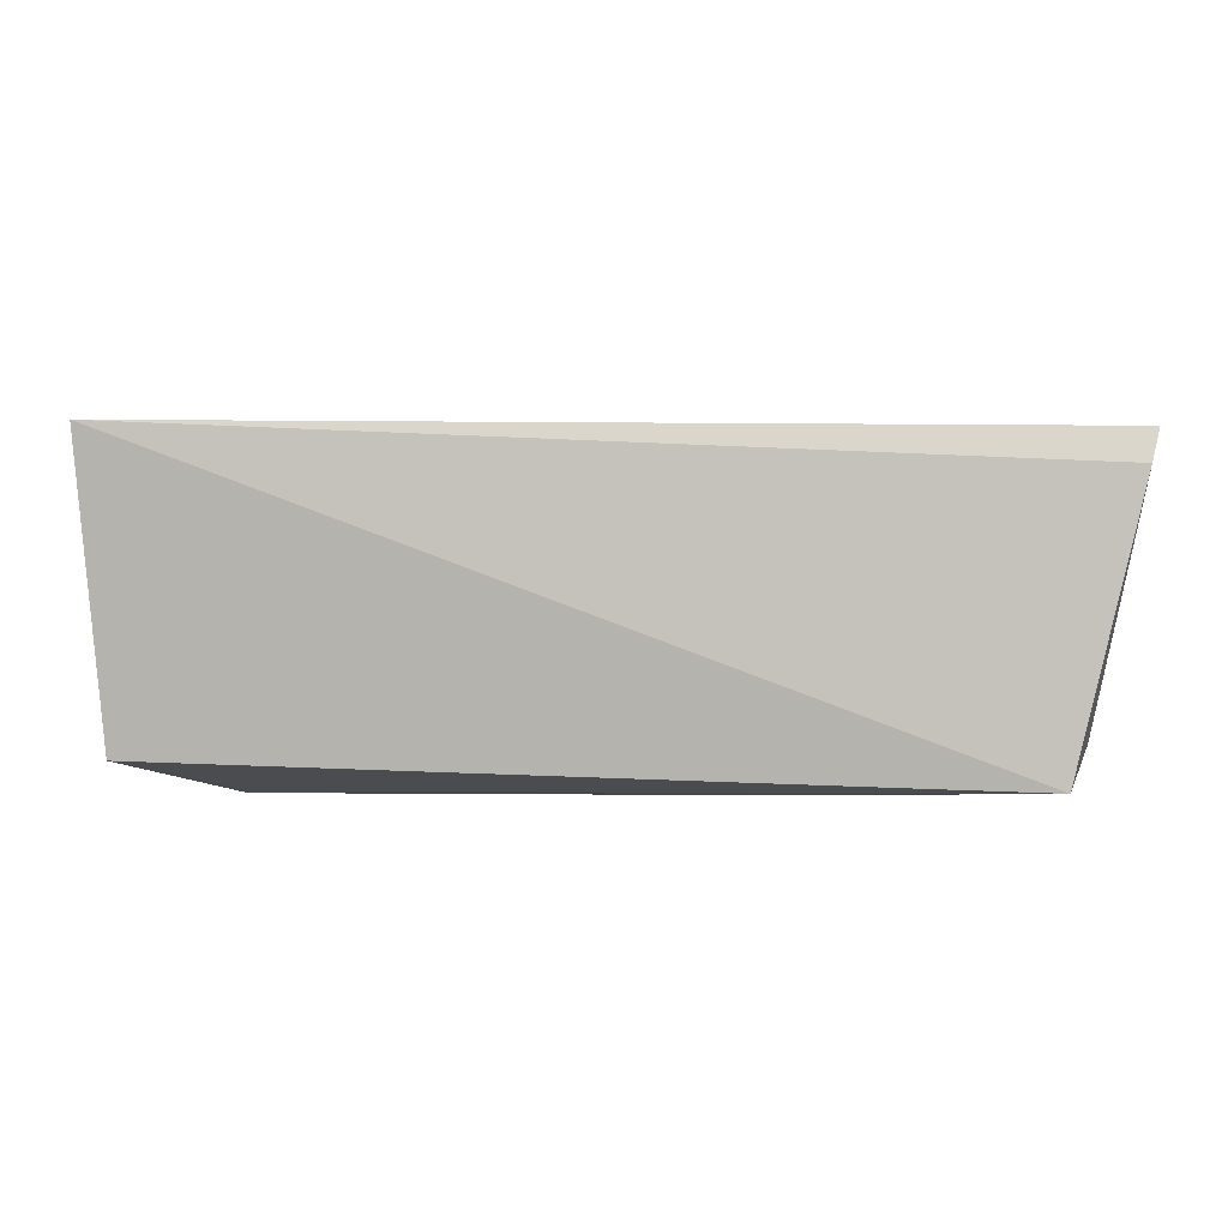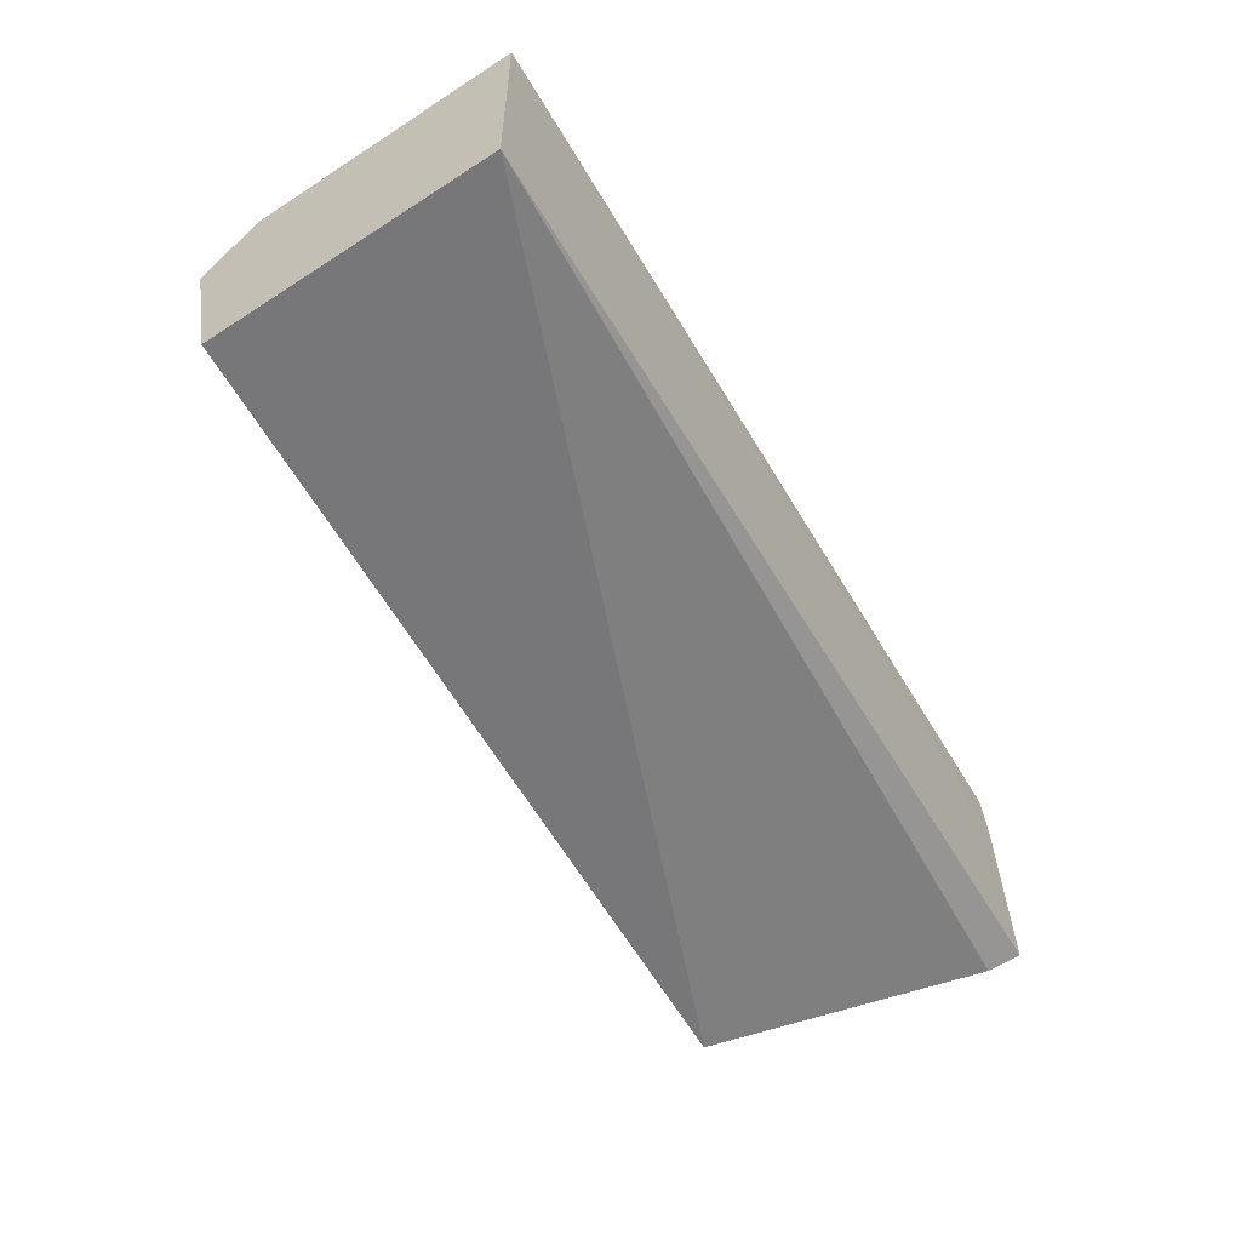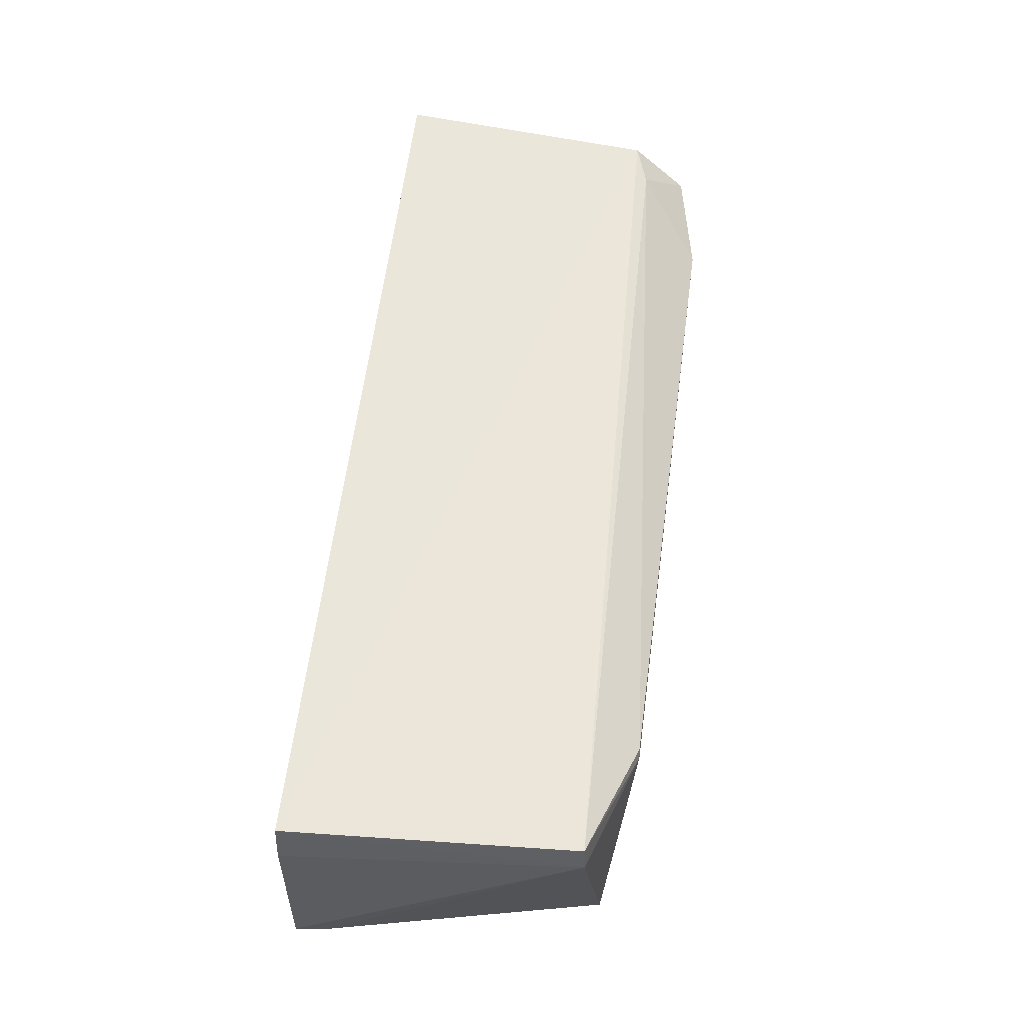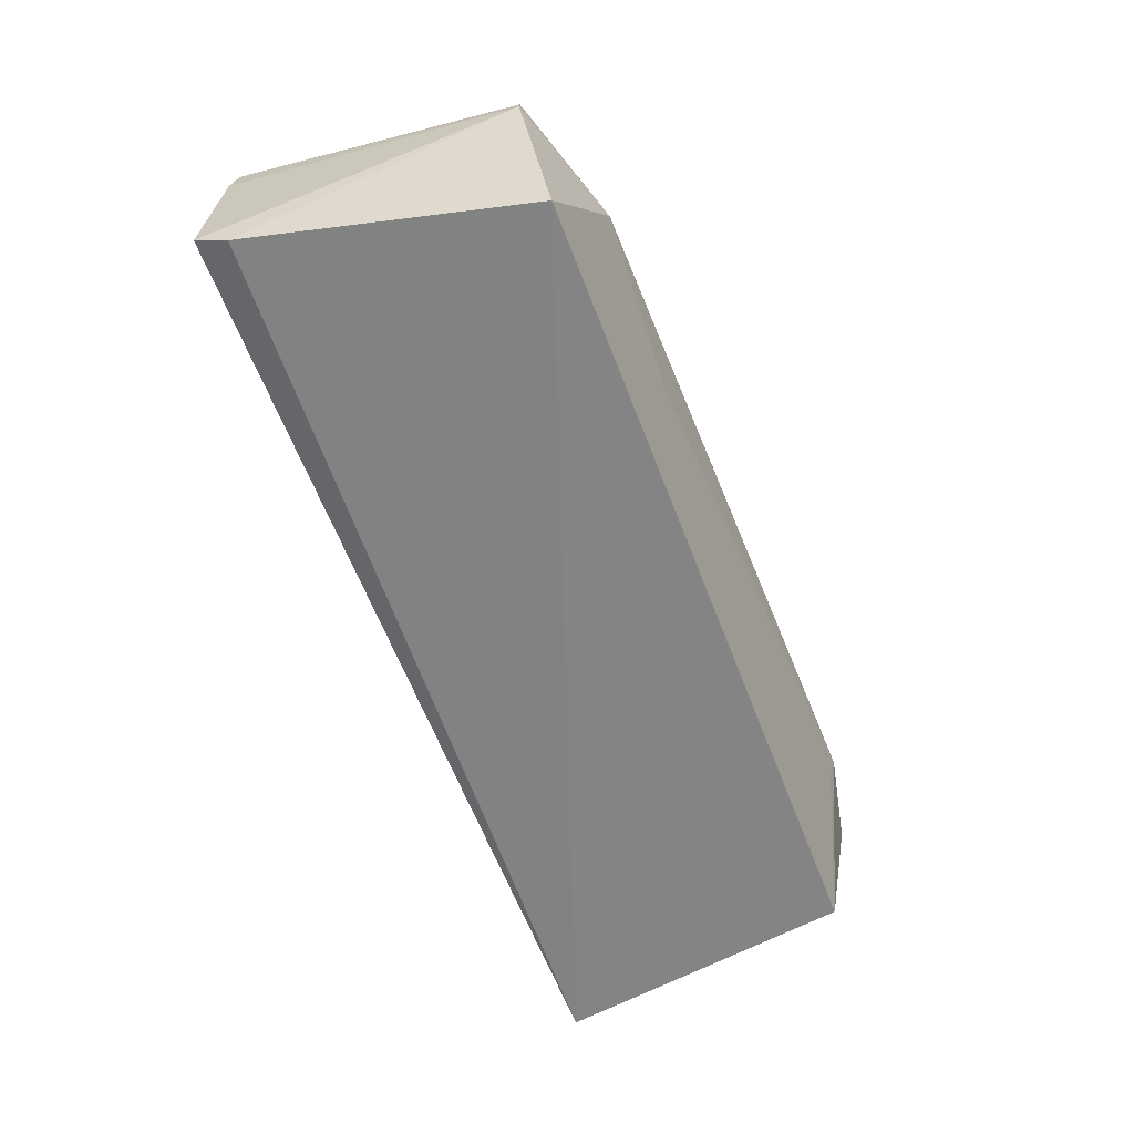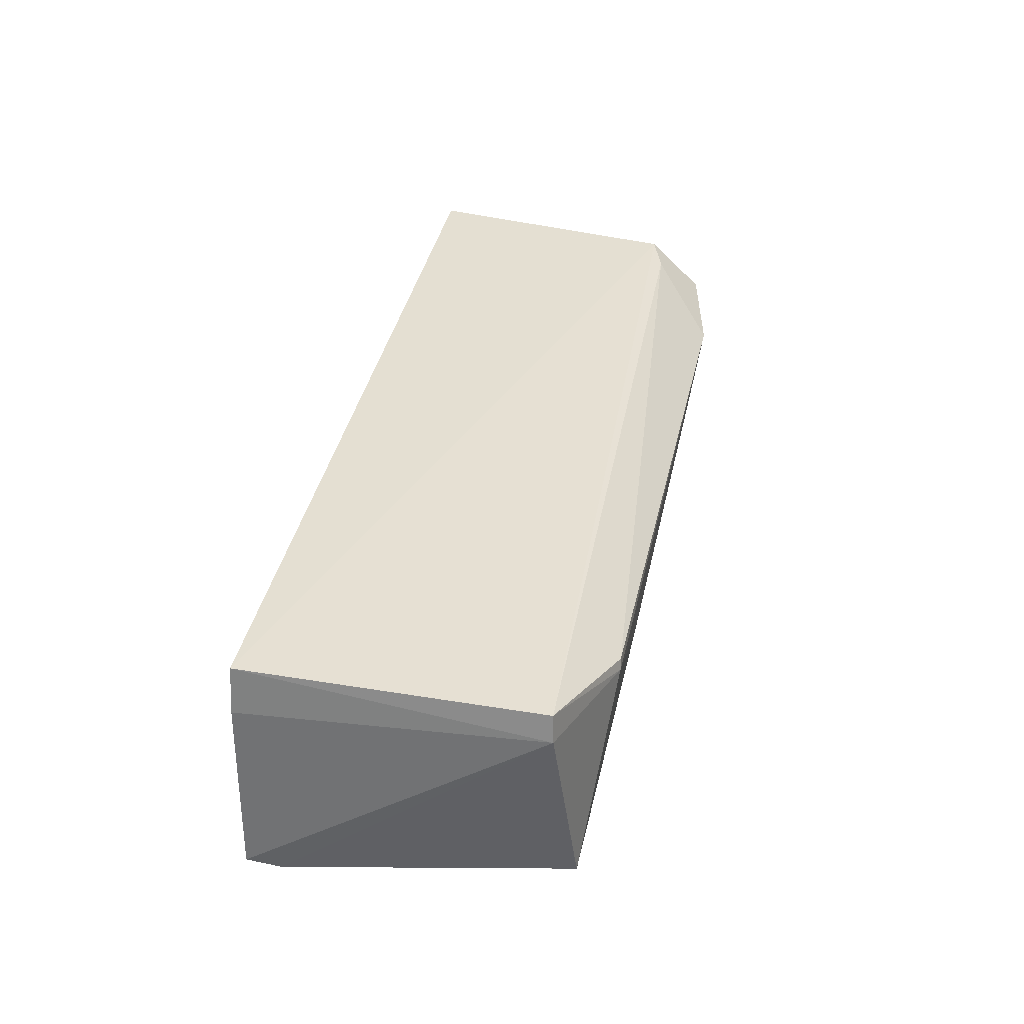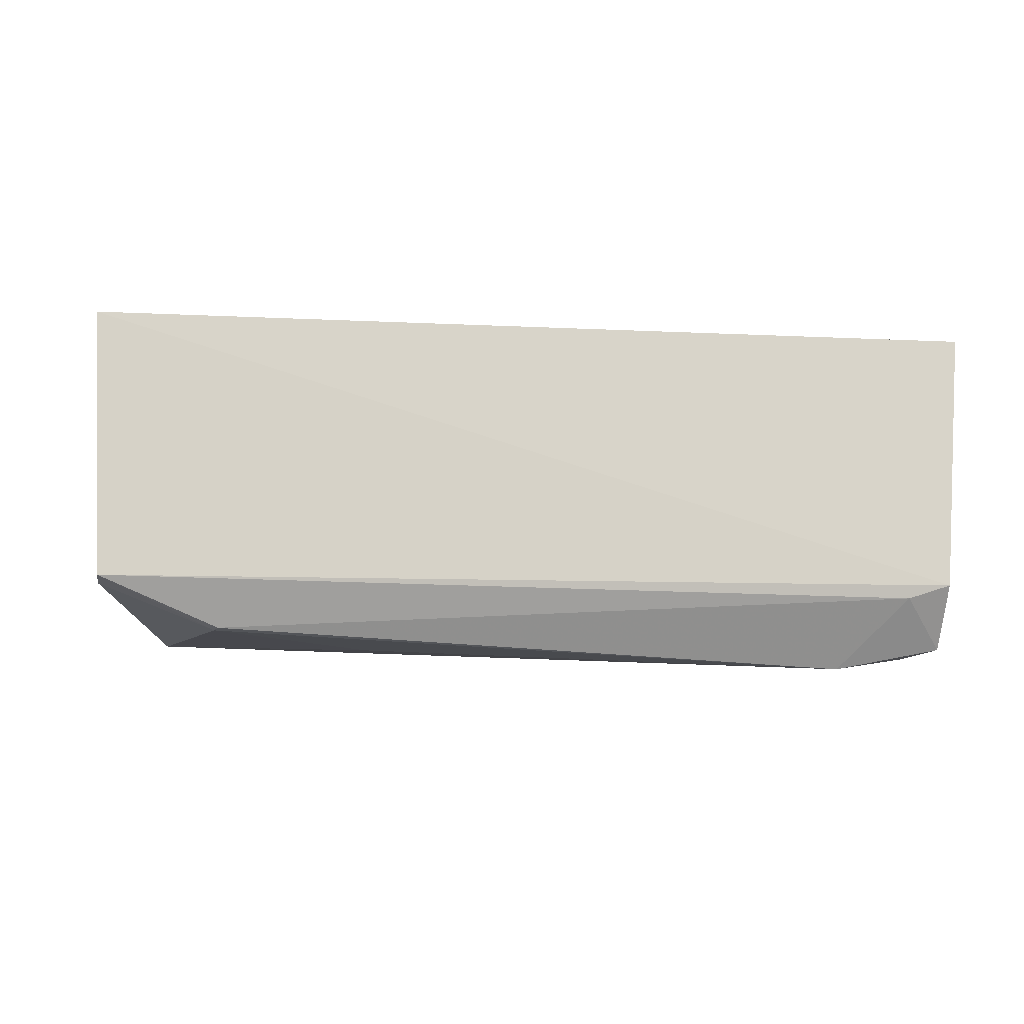
<metadata>
{"format":"obj","ext":"obj","renderer":"f3d","projection":"perspective","resolution":1024,"background":"white","views":[{"elev":3.4,"azim":4.8,"up":"+Z"},{"elev":-57.4,"azim":-59.1,"up":"+Y"},{"elev":57.2,"azim":97.0,"up":"+Y"},{"elev":-62.6,"azim":111.5,"up":"+Y"},{"elev":35.6,"azim":101.1,"up":"+Y"},{"elev":71.9,"azim":-177.3,"up":"+Y"}]}
</metadata>
<code>
v 0.05011 -0.04621 0.03742
v 0.05121 -0.06793 0.0376
v 0.04423 -0.07046 0.008507
v -0.03609 -0.05256 0.007536
v -0.03725 -0.06809 0.0383
v 0.04752 -0.04913 0.01042
v 0.05064 -0.0507 0.03756
v -0.03727 -0.04615 0.03816
v 0.05045 -0.06906 0.03463
v -0.03524 -0.06596 0.009736
v 0.03609 -0.053 0.006265
v 0.04798 -0.05174 0.01027
v -0.03639 -0.04778 0.01288
v -0.02629 -0.05387 0.005421
v -0.02626 -0.05575 0.006005
v 0.02154 -0.06027 0.006668
v 0.03559 -0.05215 0.006337
v -0.03253 -0.04832 0.01154
f 7 5 2
f 8 7 1
f 8 5 7
f 9 5 3
f 9 2 5
f 10 5 4
f 10 3 5
f 12 6 1
f 12 1 7
f 12 7 2
f 12 2 9
f 12 9 3
f 12 11 6
f 12 3 11
f 13 4 5
f 13 5 8
f 13 8 1
f 13 1 6
f 14 10 4
f 15 14 3
f 15 3 10
f 15 10 14
f 16 14 11
f 16 11 3
f 16 3 14
f 17 6 11
f 17 11 14
f 18 14 4
f 18 4 13
f 18 17 14
f 18 13 6
f 18 6 17

</code>
